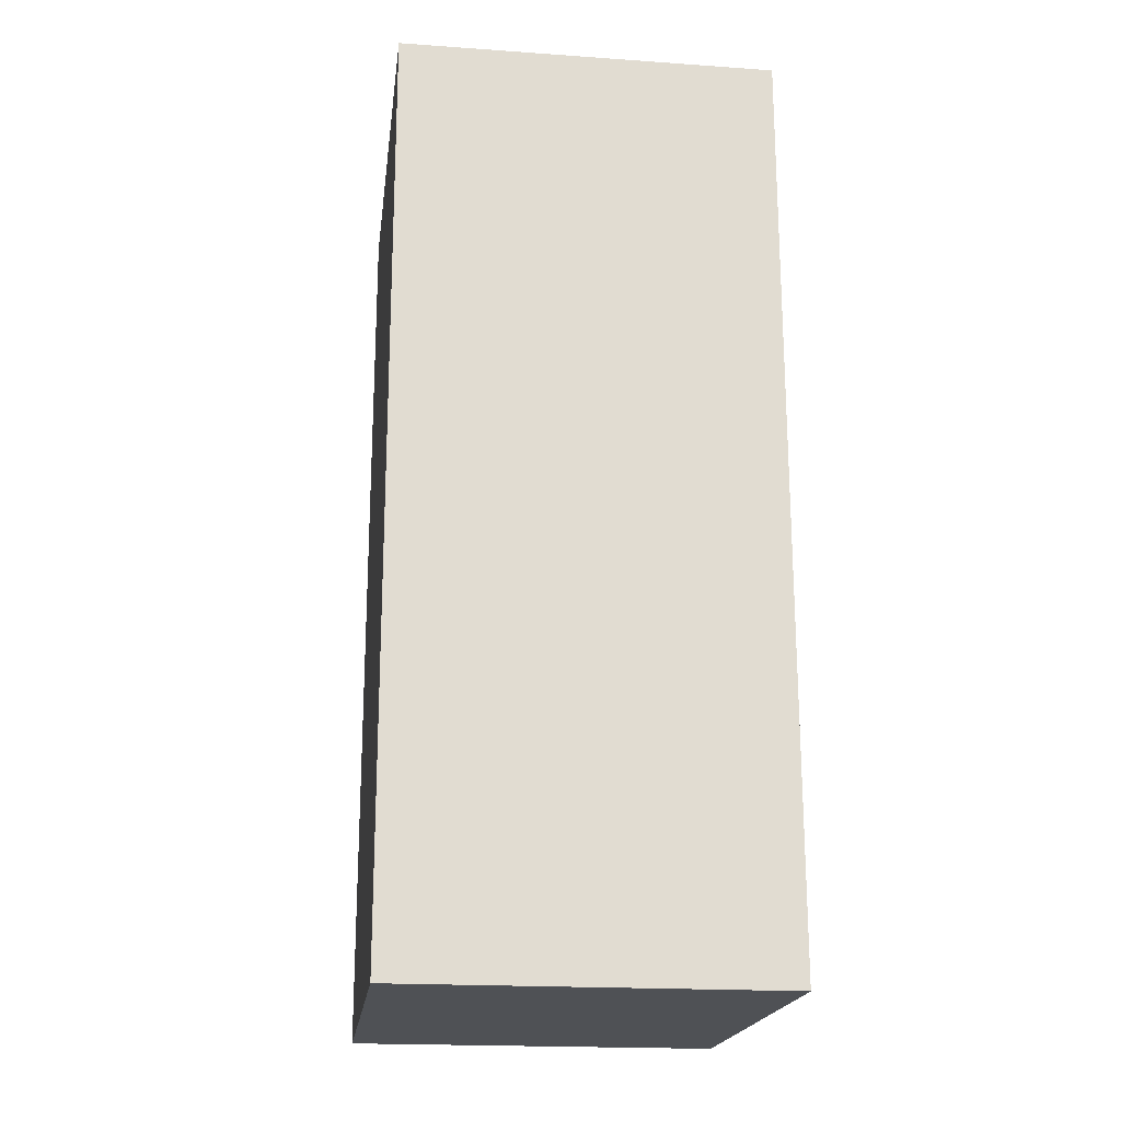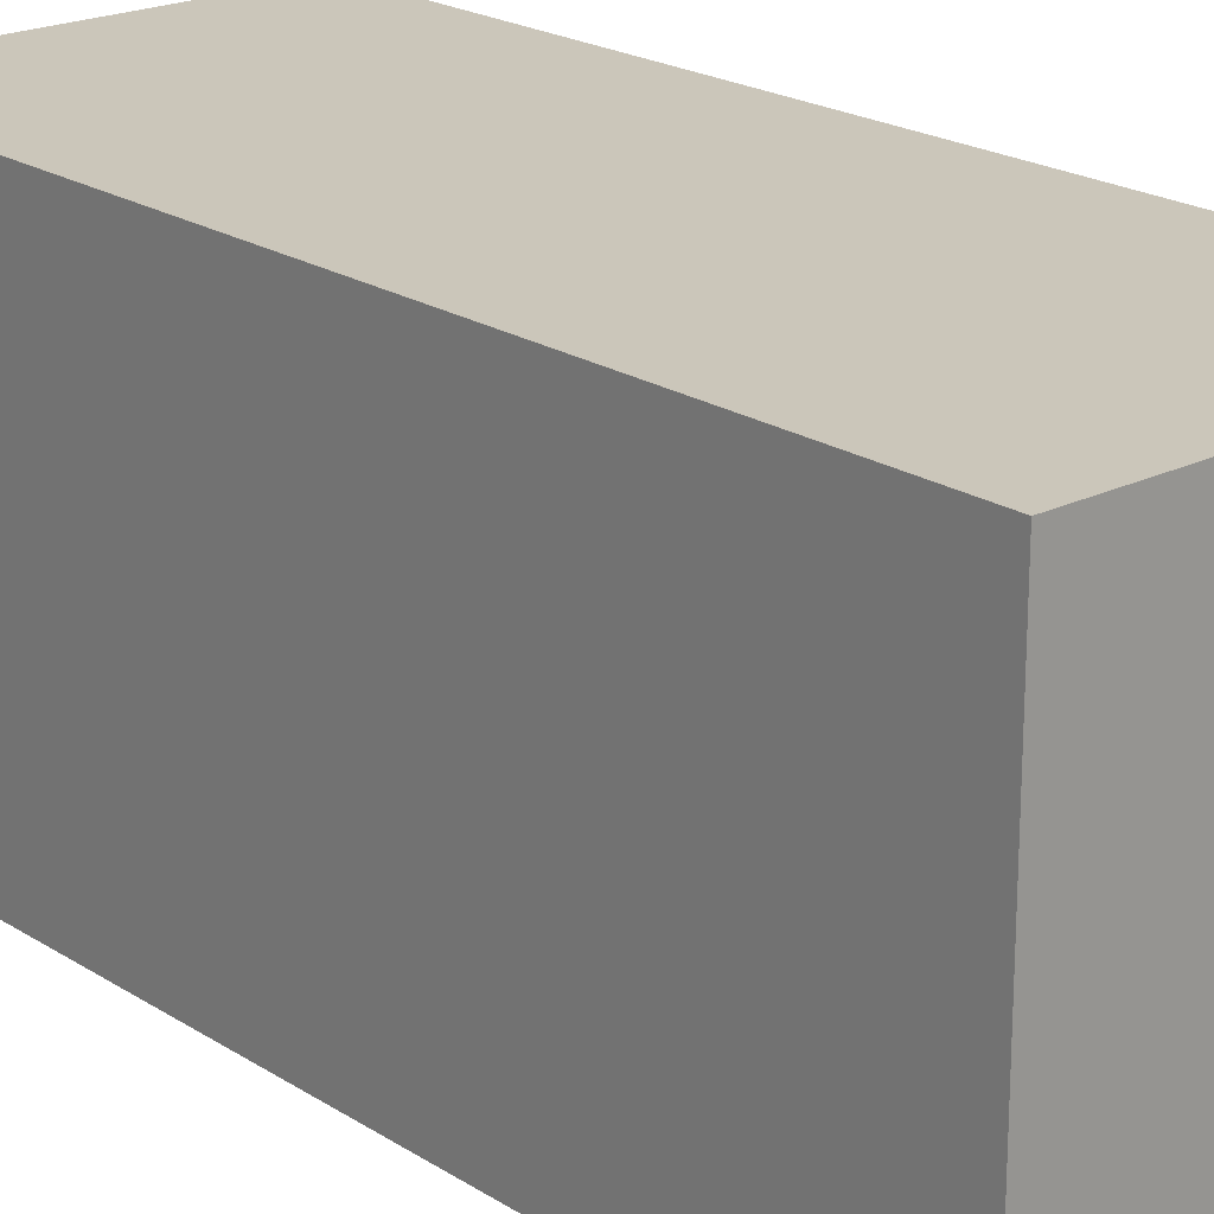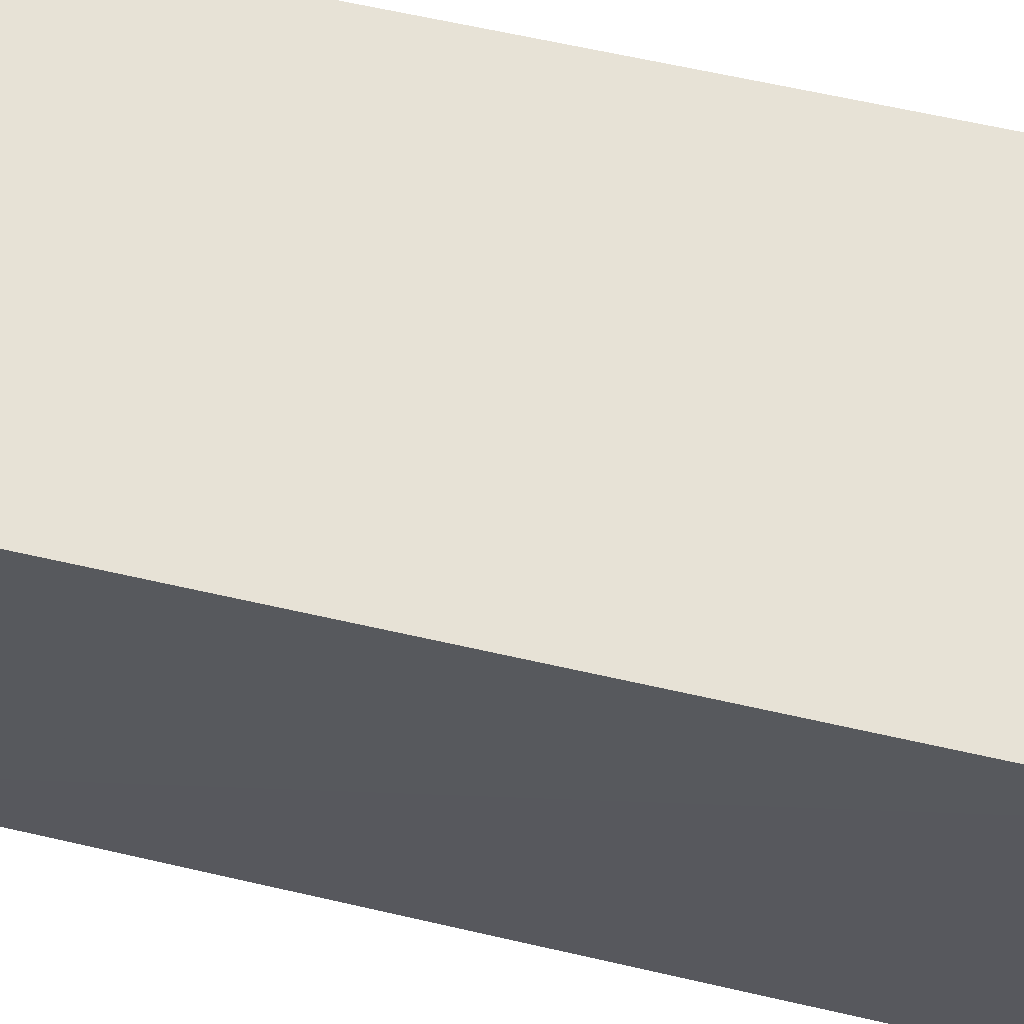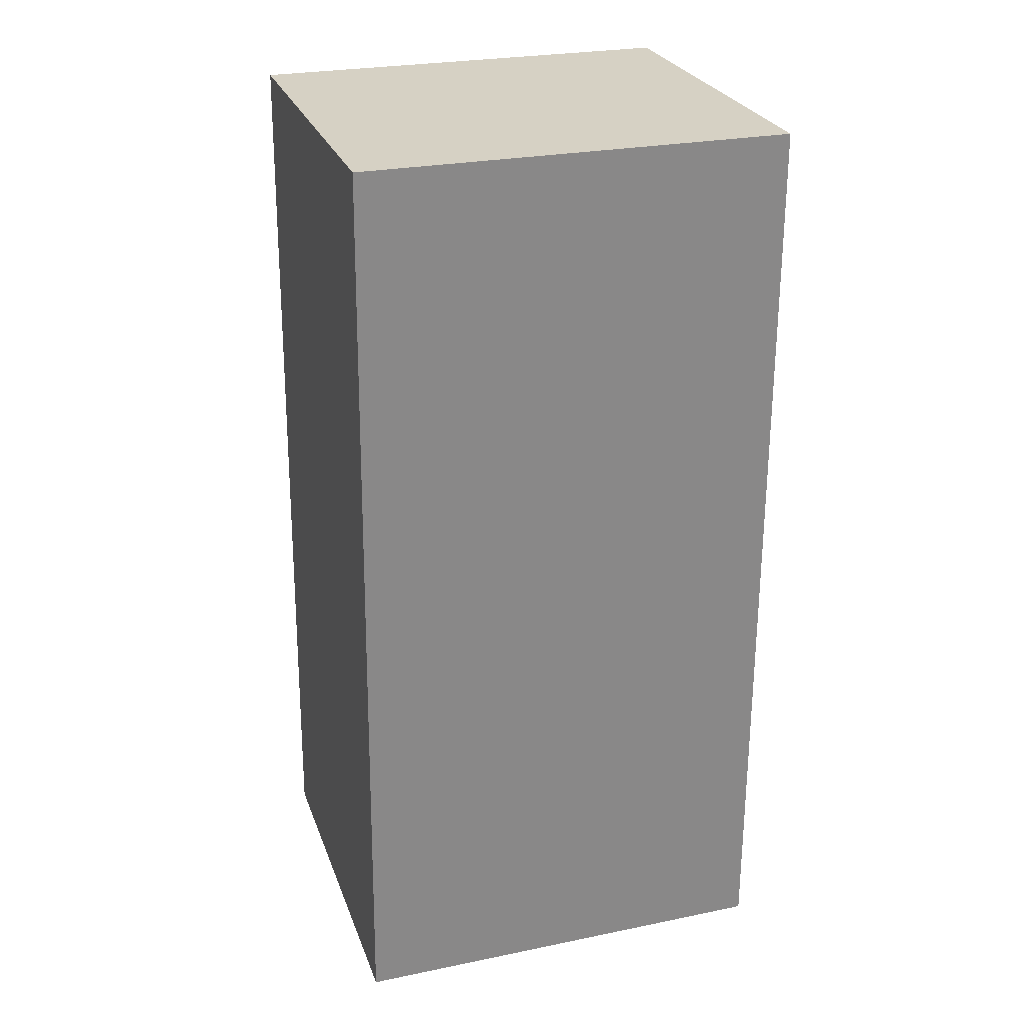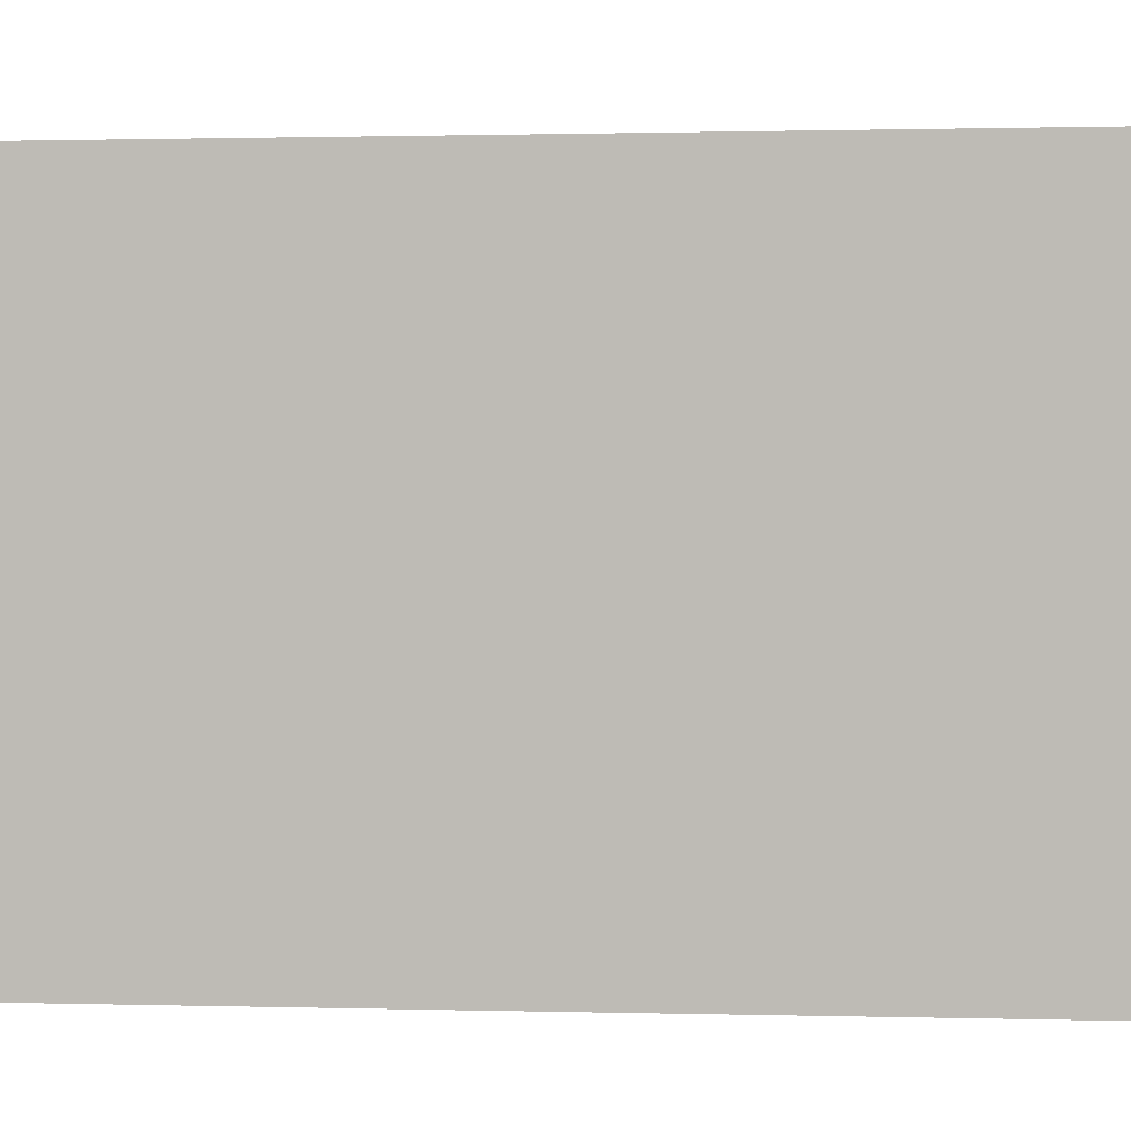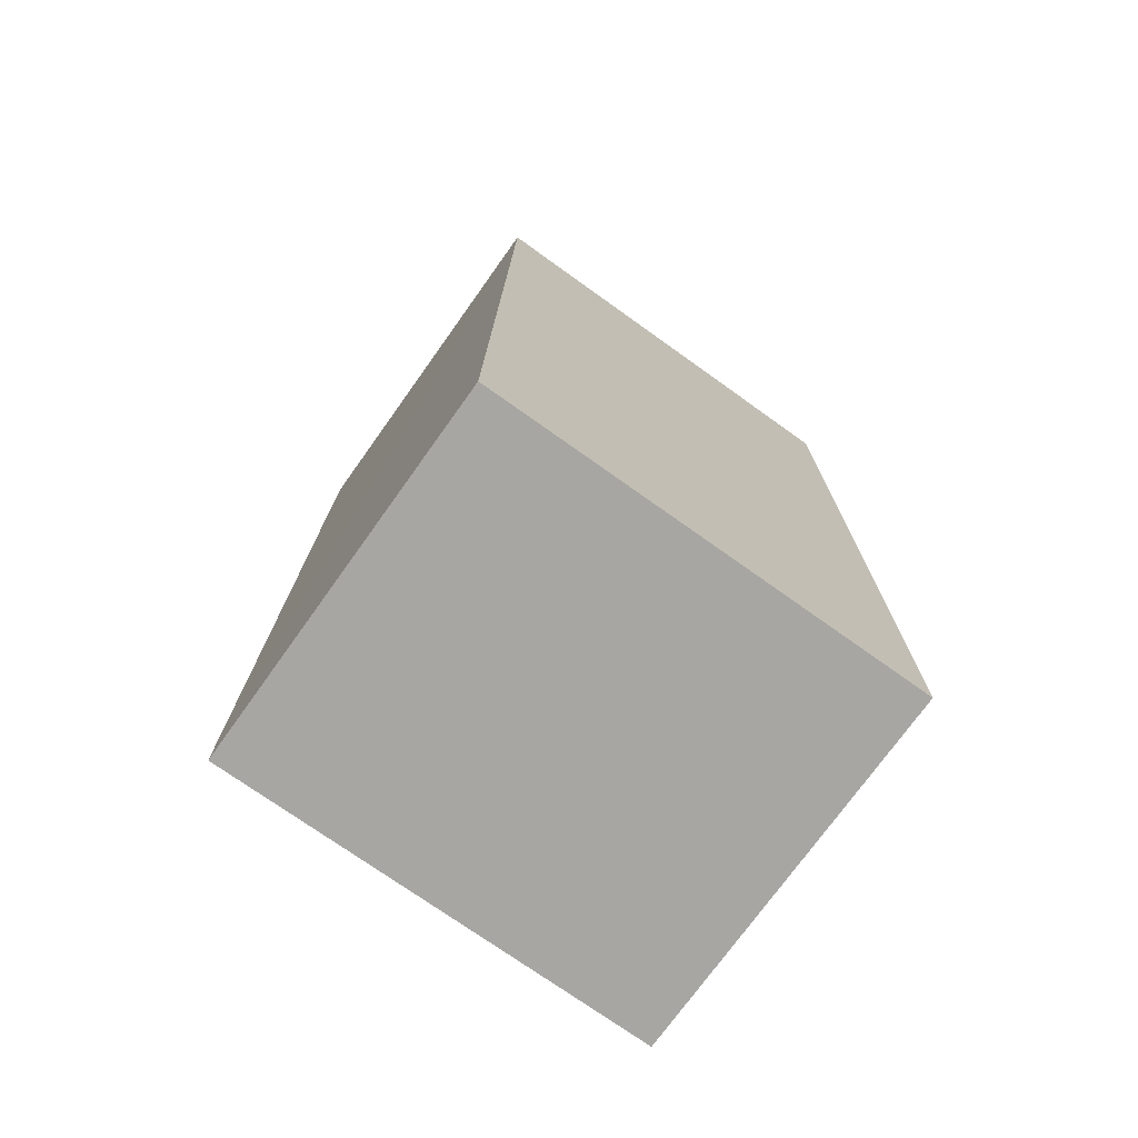
<metadata>
{"format":"obj","ext":"obj","renderer":"f3d","projection":"perspective","resolution":1024,"background":"white","views":[{"elev":-19.7,"azim":172.6,"up":"+Y"},{"elev":21.1,"azim":138.8,"up":"+Z"},{"elev":63.4,"azim":-77.0,"up":"+Z"},{"elev":26.7,"azim":-107.7,"up":"+Y"},{"elev":2.1,"azim":99.9,"up":"+Z"},{"elev":-74.0,"azim":-125.5,"up":"+Y"}]}
</metadata>
<code>
v 0.06193 0.02744 0.02459
v 0.06193 -0.02409 0.02459
v 0.06192 -0.0241 0.0001298
v 0.04082 0.02748 0.0006535
v 0.04085 -0.02409 0.02459
v 0.06192 0.02747 0.0006568
v 0.04085 0.02744 0.02459
v 0.04086 -0.0241 0.0001418
f 5 2 1
f 5 3 2
f 6 3 4
f 6 4 1
f 6 1 2
f 6 2 3
f 7 5 1
f 7 1 4
f 7 4 5
f 8 5 4
f 8 4 3
f 8 3 5

</code>
